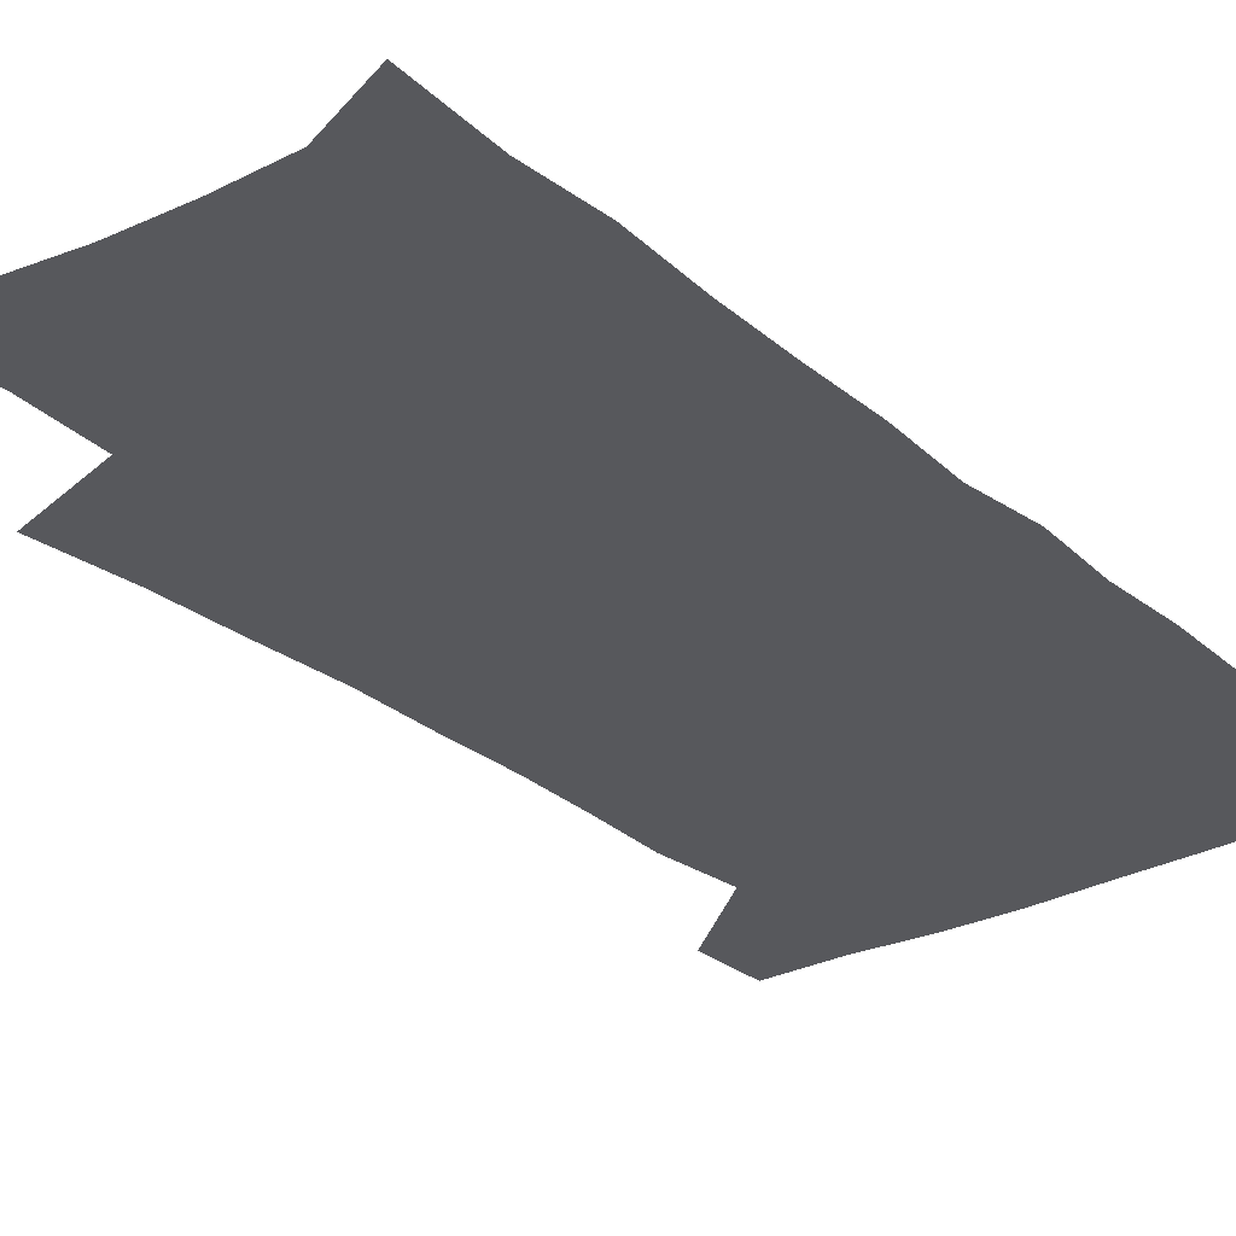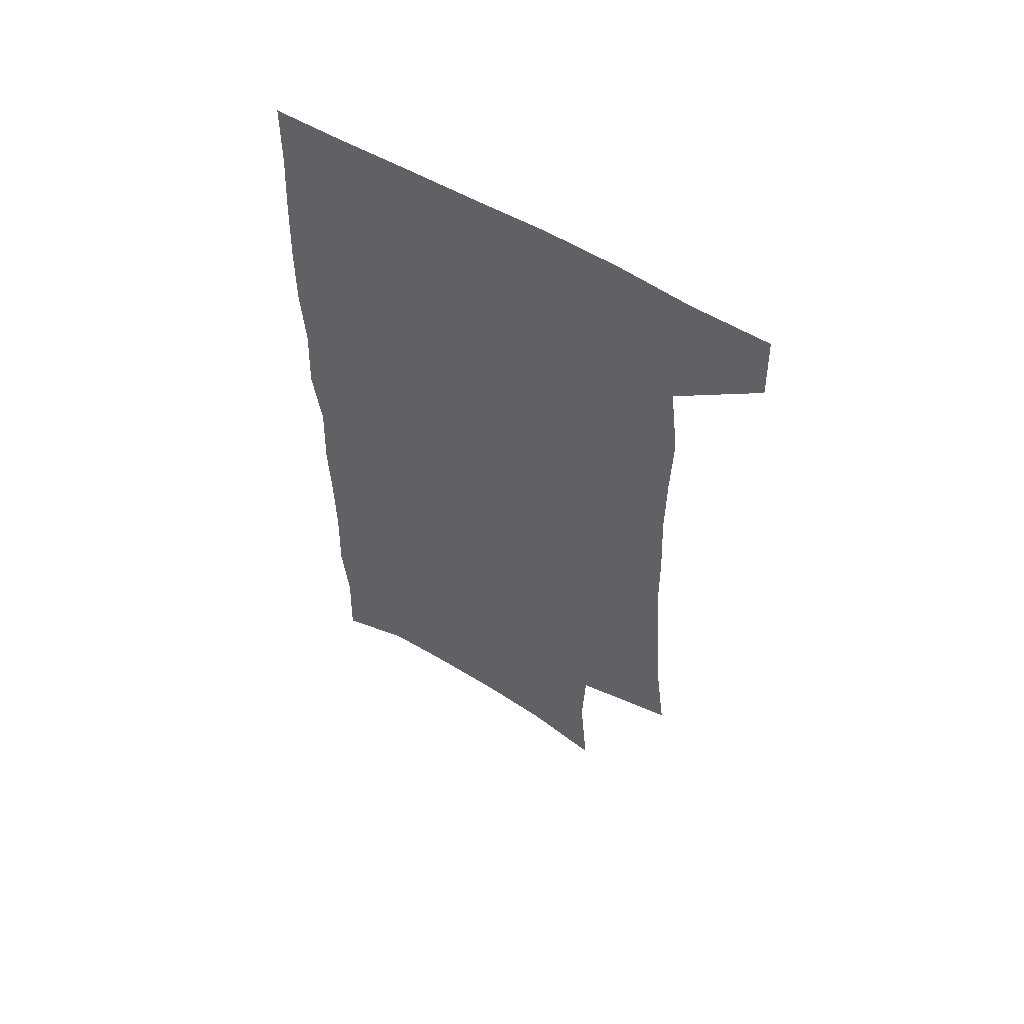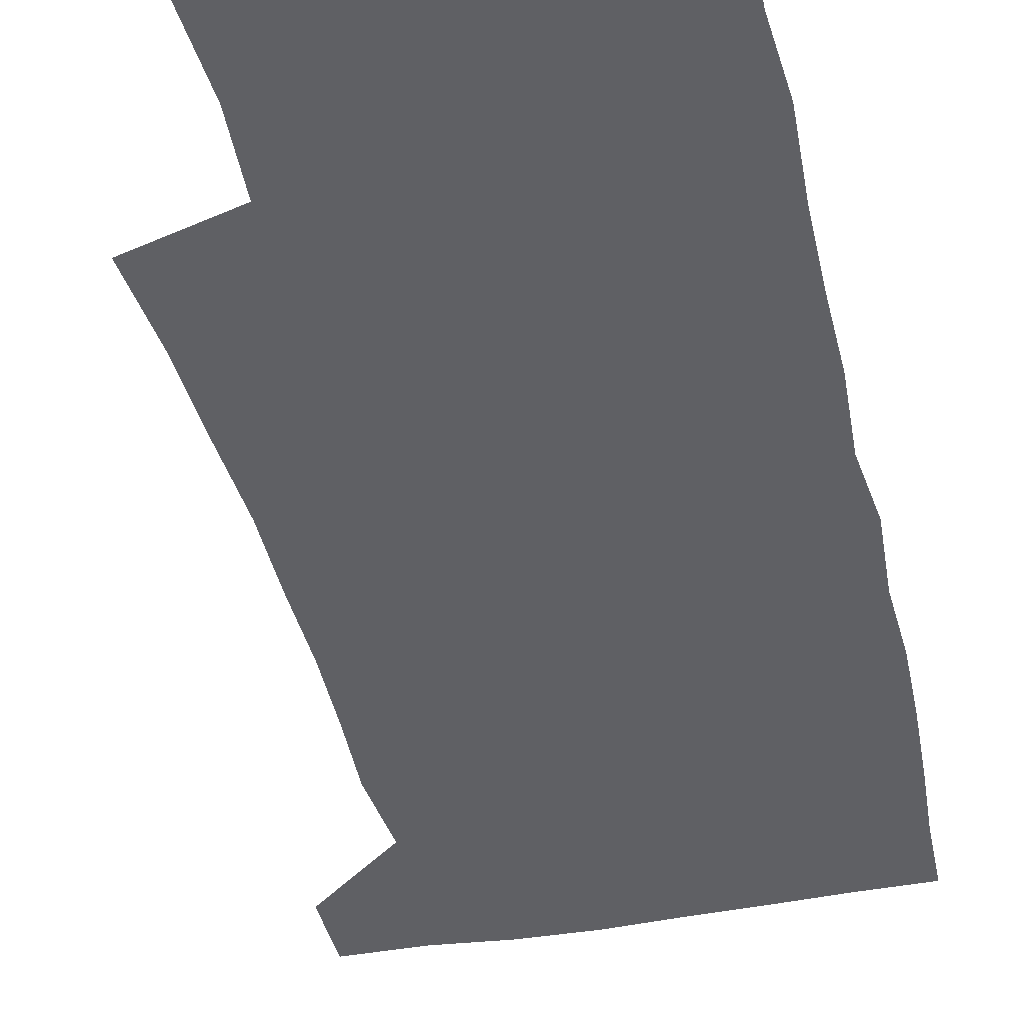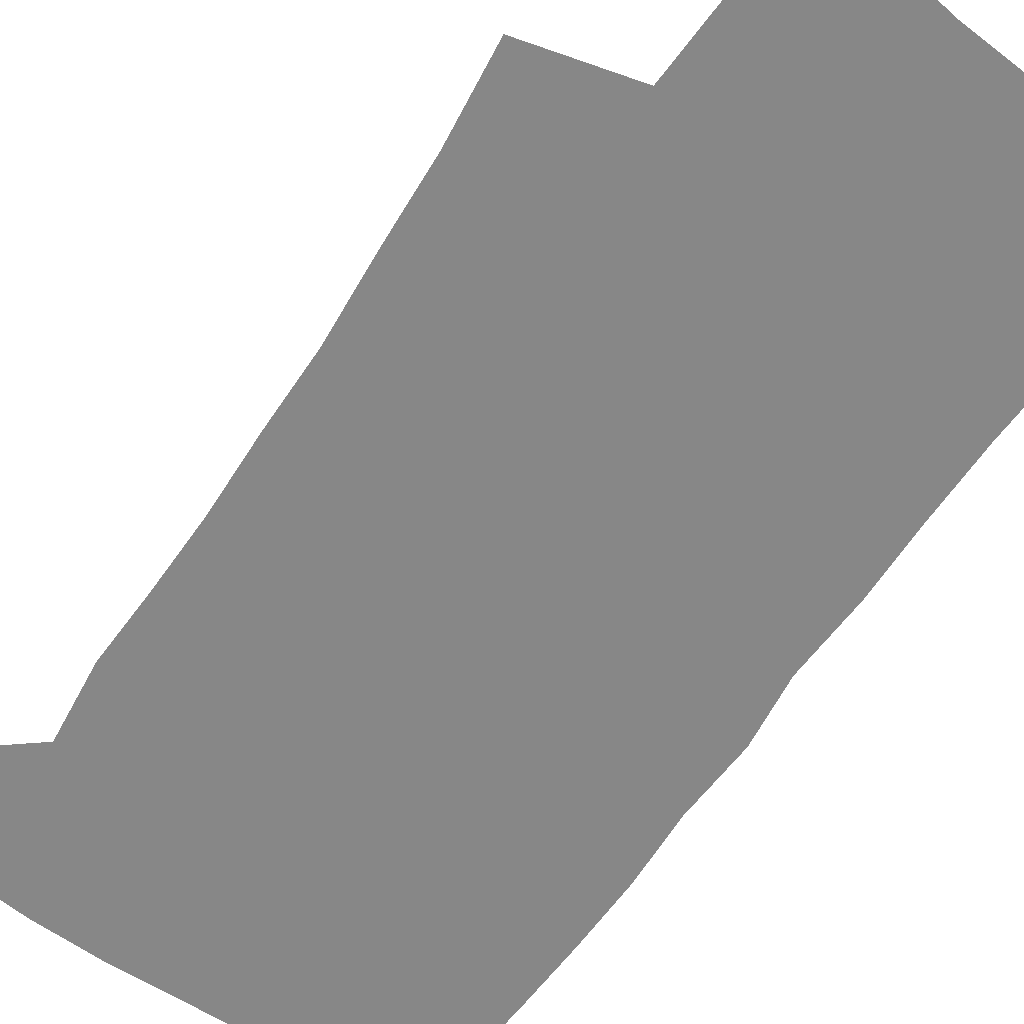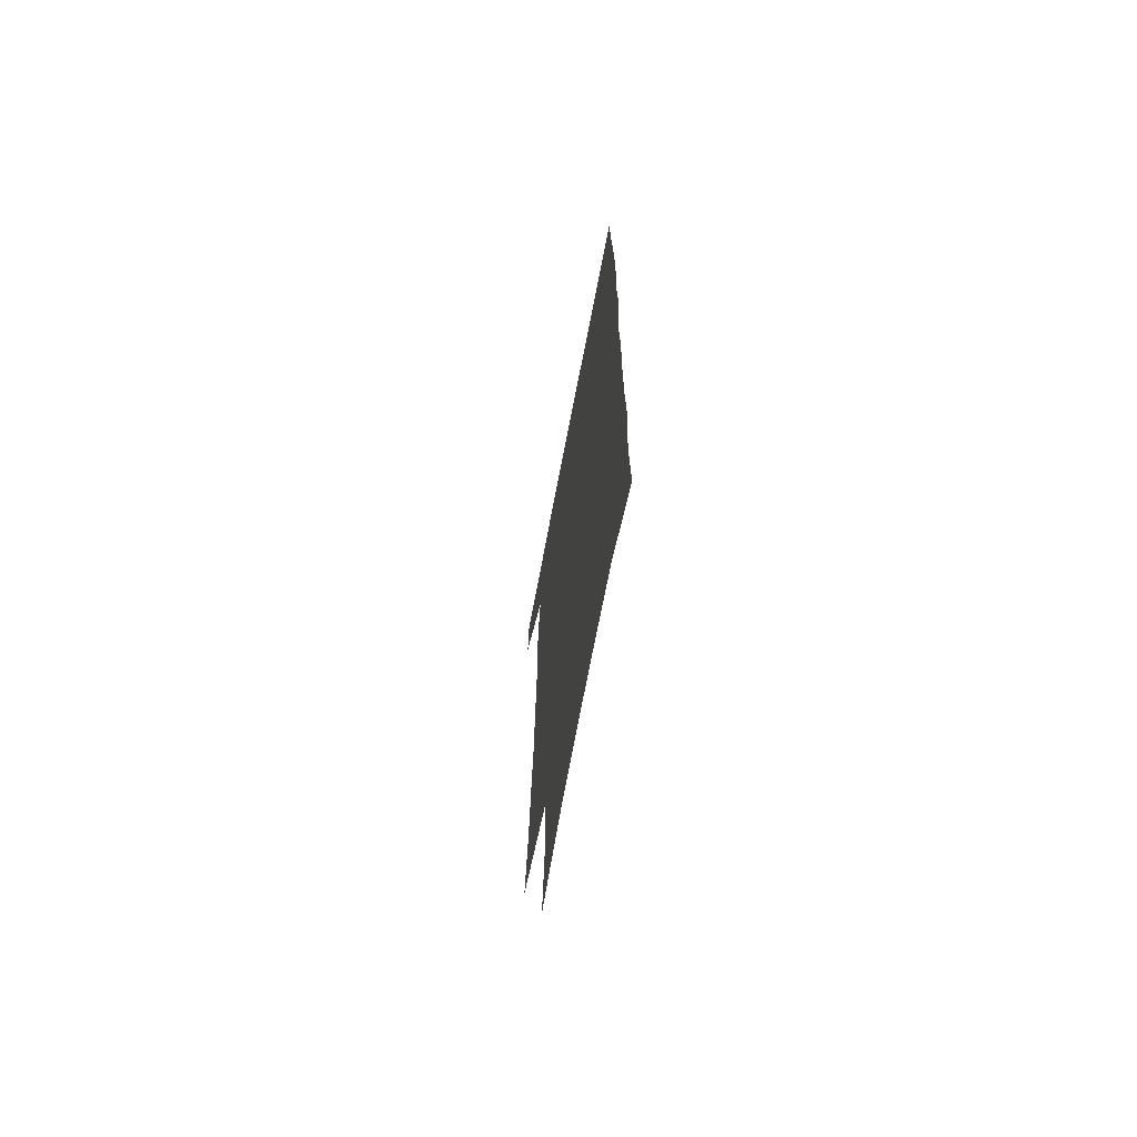
<metadata>
{"format":"obj","ext":"obj","renderer":"f3d","projection":"perspective","resolution":1024,"background":"white","views":[{"elev":-28.7,"azim":37.9,"up":"+Z"},{"elev":59.0,"azim":-149.0,"up":"+Y"},{"elev":-44.2,"azim":12.2,"up":"+Z"},{"elev":-62.4,"azim":-34.6,"up":"+Z"},{"elev":-70.5,"azim":79.1,"up":"+Y"}]}
</metadata>
<code>
v 480.5 535.9 0
v 481.5 564.9 0
v 501.1 244.6 0
v 505.7 282.1 0
v 508 316.1 0
v 510.8 350.6 0
v 511.4 382.6 0
v 512.7 414.8 0
v 512.6 445.7 0
v 511.8 475.8 0
v 515.5 507.3 0
v 513.2 536.5 0
v 513.2 565.1 0
v 540.5 157.7 0
v 544.1 200.5 0
v 543 233.5 0
v 546.3 270.4 0
v 547.5 303.1 0
v 546.1 332.7 0
v 547.4 364.7 0
v 547.5 394.5 0
v 546.6 423.3 0
v 546.3 452.4 0
v 546.8 481.3 0
v 546.5 509.2 0
v 546.4 536.9 0
v 542.3 568 0
v 570.7 167.5 0
v 574.8 213.6 0
v 575.5 247.2 0
v 576 279.5 0
v 575.4 309 0
v 575.9 340.5 0
v 576.5 371.3 0
v 575.4 398.4 0
v 575.1 426.9 0
v 575.7 456 0
v 575.5 483.3 0
v 575.4 510.4 0
v 575.3 537.1 0
v 571.8 568.7 0
v 599.4 171.6 0
v 601.3 215.2 0
v 602.2 251.4 0
v 602.5 282.5 0
v 602.5 312.9 0
v 602.3 341.9 0
v 602.4 371.9 0
v 602.8 401.7 0
v 602.6 429.1 0
v 602.8 457.5 0
v 602.7 484.3 0
v 603 511.3 0
v 602.6 538.4 0
v 601.7 567.5 0
v 627.6 173.4 0
v 627.9 216.4 0
v 628.2 249.7 0
v 629 279.6 0
v 628.4 313.3 0
v 628.5 343.4 0
v 628.7 372.9 0
v 628.9 401.4 0
v 629.3 428.9 0
v 629.4 457.1 0
v 629.5 484.5 0
v 629.7 511.4 0
v 630.1 538 0
v 630.5 566.9 0
v 655.7 173.7 0
v 654.8 212 0
v 655.3 244.5 0
v 656 275.6 0
v 655.8 308 0
v 655.8 338.9 0
v 655.9 369.2 0
v 656.5 398 0
v 656.6 427 0
v 656.9 455.1 0
v 657.7 482.8 0
v 657.8 510.5 0
v 658.1 538 0
v 659 566 0
v 686.7 162.2 0
v 685.4 200.3 0
v 688.1 231 0
v 687 265.2 0
v 687.2 297.2 0
v 688.1 328.1 0
v 686.8 360.8 0
v 690.5 389 0
v 689 420.4 0
v 690.8 449.3 0
v 690.4 478.9 0
v 689.3 508.3 0
v 687.8 537.5 0
v 687.4 565.8 0
v 691 601 0
f 11 12 1
f 1 12 2
f 12 13 2
f 16 17 3
f 3 17 4
f 17 18 4
f 4 18 5
f 18 19 5
f 5 19 6
f 19 20 6
f 6 20 7
f 20 21 7
f 7 21 8
f 21 22 8
f 8 22 9
f 22 23 9
f 9 23 10
f 23 24 10
f 10 24 11
f 24 25 11
f 11 25 12
f 25 26 12
f 12 26 13
f 26 27 13
f 14 28 15
f 28 29 15
f 15 29 16
f 29 30 16
f 16 30 17
f 30 31 17
f 17 31 18
f 31 32 18
f 18 32 19
f 32 33 19
f 19 33 20
f 33 34 20
f 20 34 21
f 34 35 21
f 21 35 22
f 35 36 22
f 22 36 23
f 36 37 23
f 23 37 24
f 37 38 24
f 24 38 25
f 38 39 25
f 25 39 26
f 39 40 26
f 26 40 27
f 40 41 27
f 28 42 29
f 42 43 29
f 29 43 30
f 43 44 30
f 30 44 31
f 44 45 31
f 31 45 32
f 45 46 32
f 32 46 33
f 46 47 33
f 33 47 34
f 47 48 34
f 34 48 35
f 48 49 35
f 35 49 36
f 49 50 36
f 36 50 37
f 50 51 37
f 37 51 38
f 51 52 38
f 38 52 39
f 52 53 39
f 39 53 40
f 53 54 40
f 40 54 41
f 54 55 41
f 42 56 43
f 56 57 43
f 43 57 44
f 57 58 44
f 44 58 45
f 58 59 45
f 45 59 46
f 59 60 46
f 46 60 47
f 60 61 47
f 47 61 48
f 61 62 48
f 48 62 49
f 62 63 49
f 49 63 50
f 63 64 50
f 50 64 51
f 64 65 51
f 51 65 52
f 65 66 52
f 52 66 53
f 66 67 53
f 53 67 54
f 67 68 54
f 54 68 55
f 68 69 55
f 56 70 57
f 70 71 57
f 57 71 58
f 71 72 58
f 58 72 59
f 72 73 59
f 59 73 60
f 73 74 60
f 60 74 61
f 74 75 61
f 61 75 62
f 75 76 62
f 62 76 63
f 76 77 63
f 63 77 64
f 77 78 64
f 64 78 65
f 78 79 65
f 65 79 66
f 79 80 66
f 66 80 67
f 80 81 67
f 67 81 68
f 81 82 68
f 68 82 69
f 82 83 69
f 70 84 71
f 84 85 71
f 71 85 72
f 85 86 72
f 72 86 73
f 86 87 73
f 73 87 74
f 87 88 74
f 74 88 75
f 88 89 75
f 75 89 76
f 89 90 76
f 76 90 77
f 90 91 77
f 77 91 78
f 91 92 78
f 78 92 79
f 92 93 79
f 79 93 80
f 93 94 80
f 80 94 81
f 94 95 81
f 81 95 82
f 95 96 82
f 82 96 83
f 96 97 83

</code>
